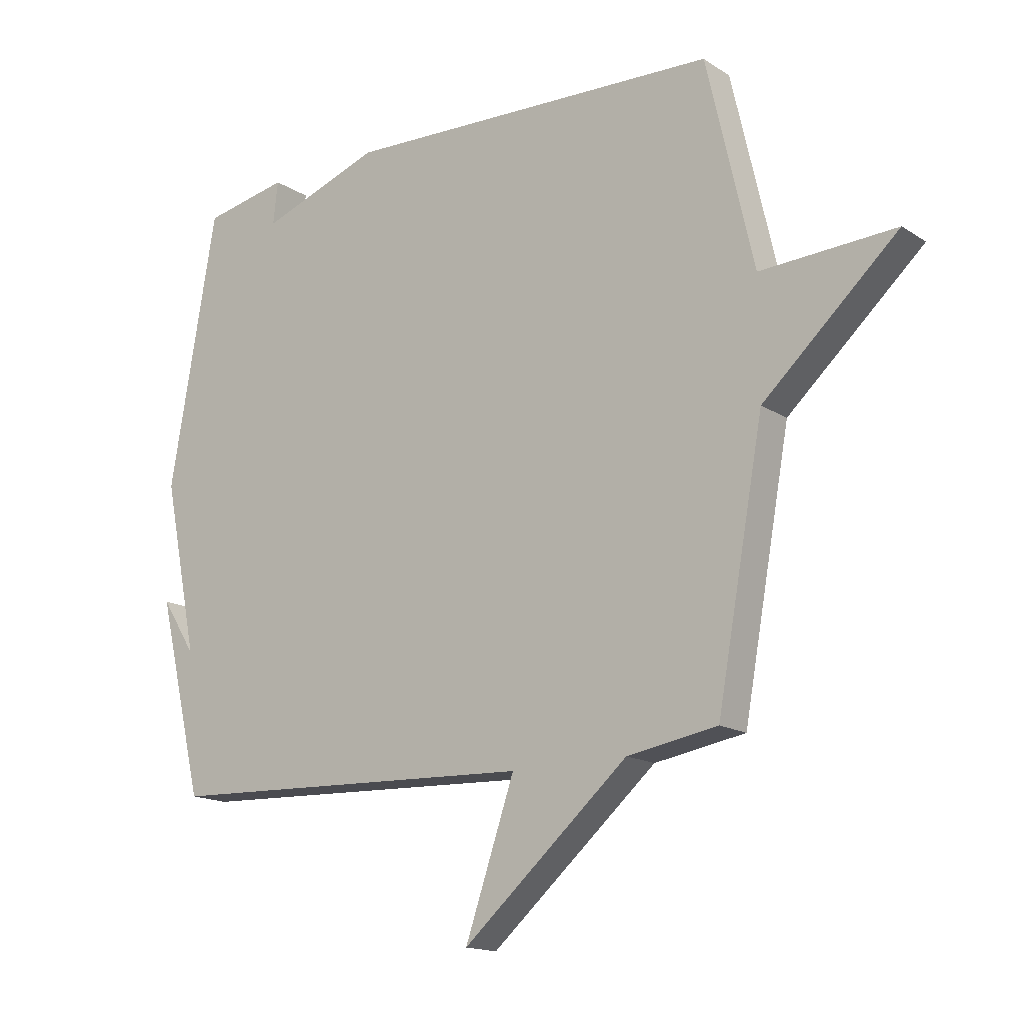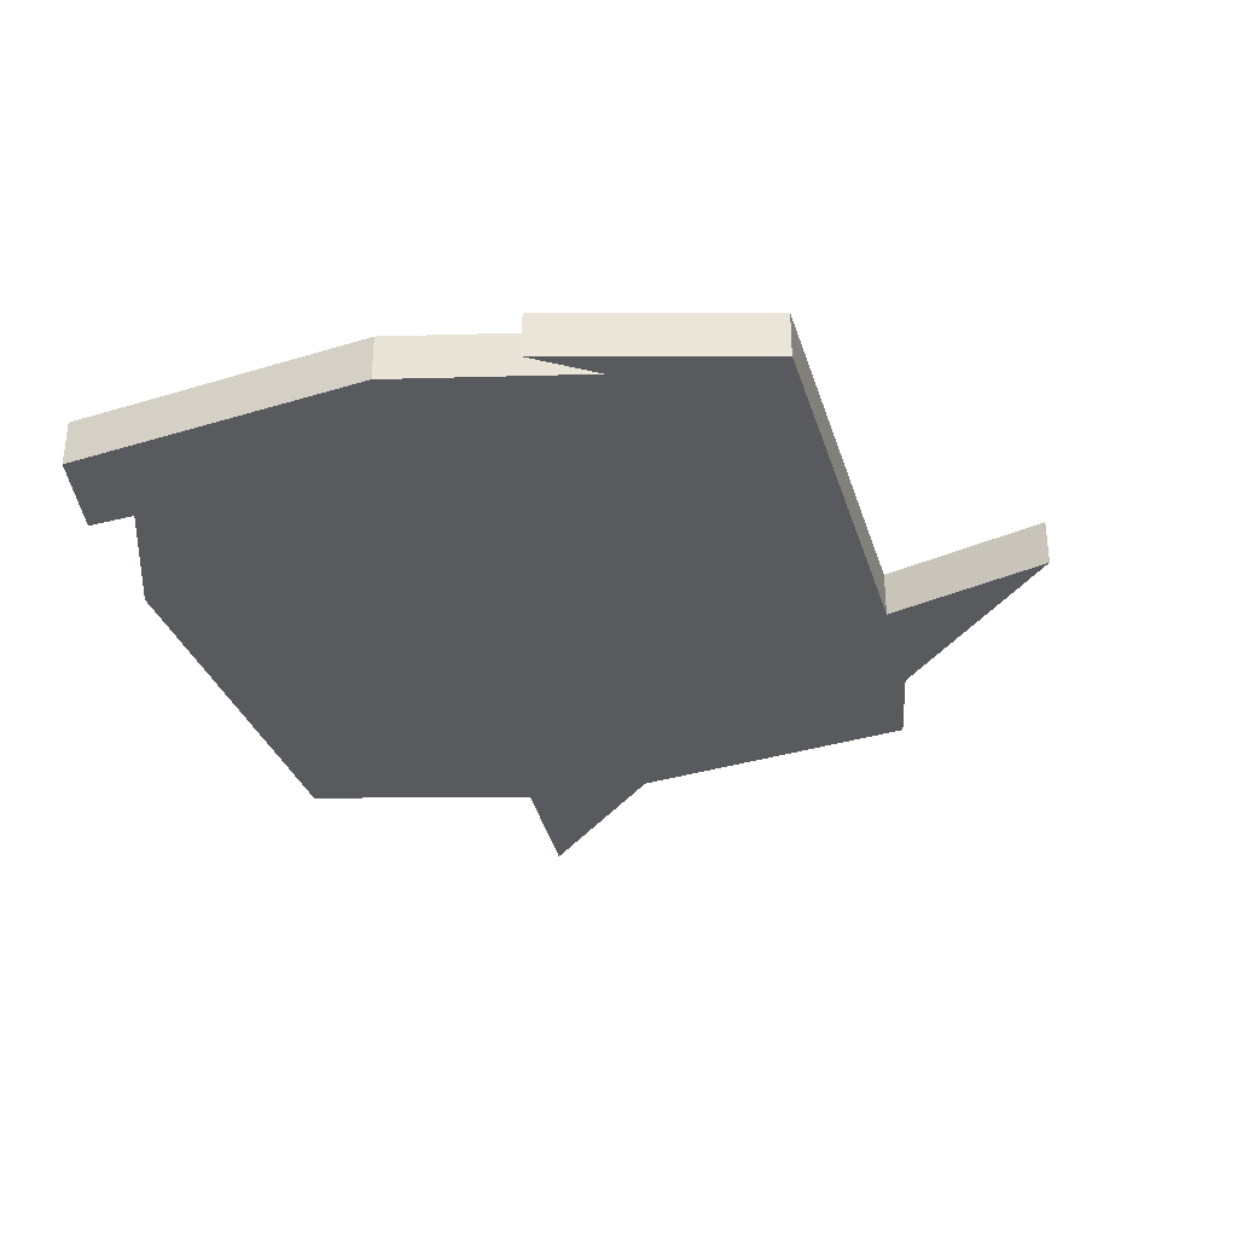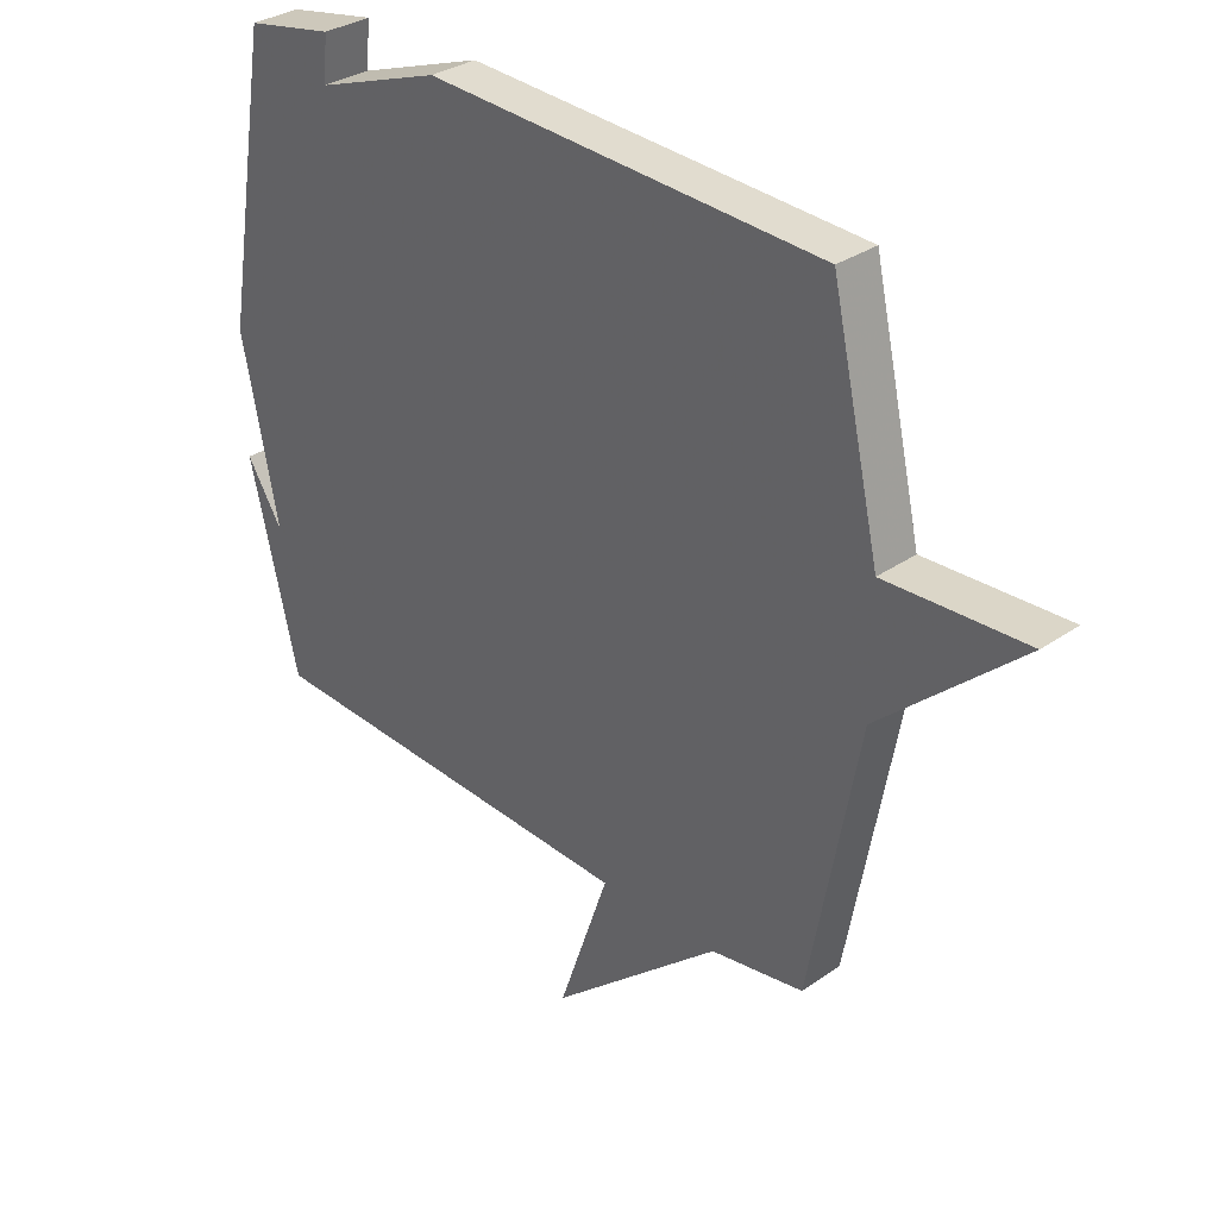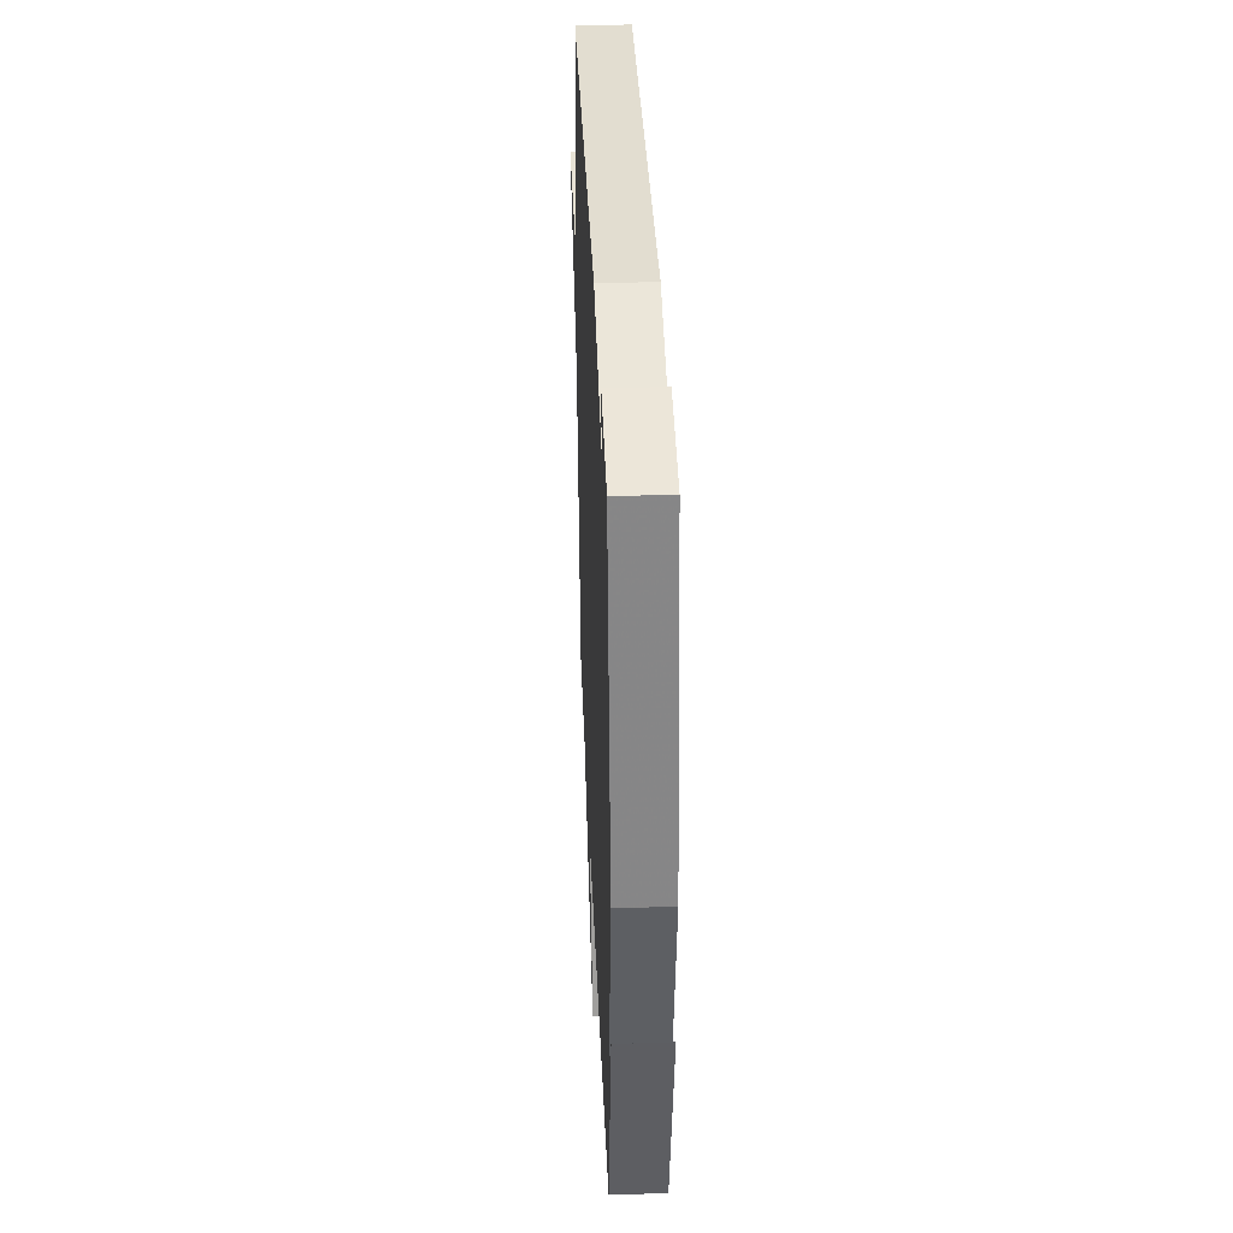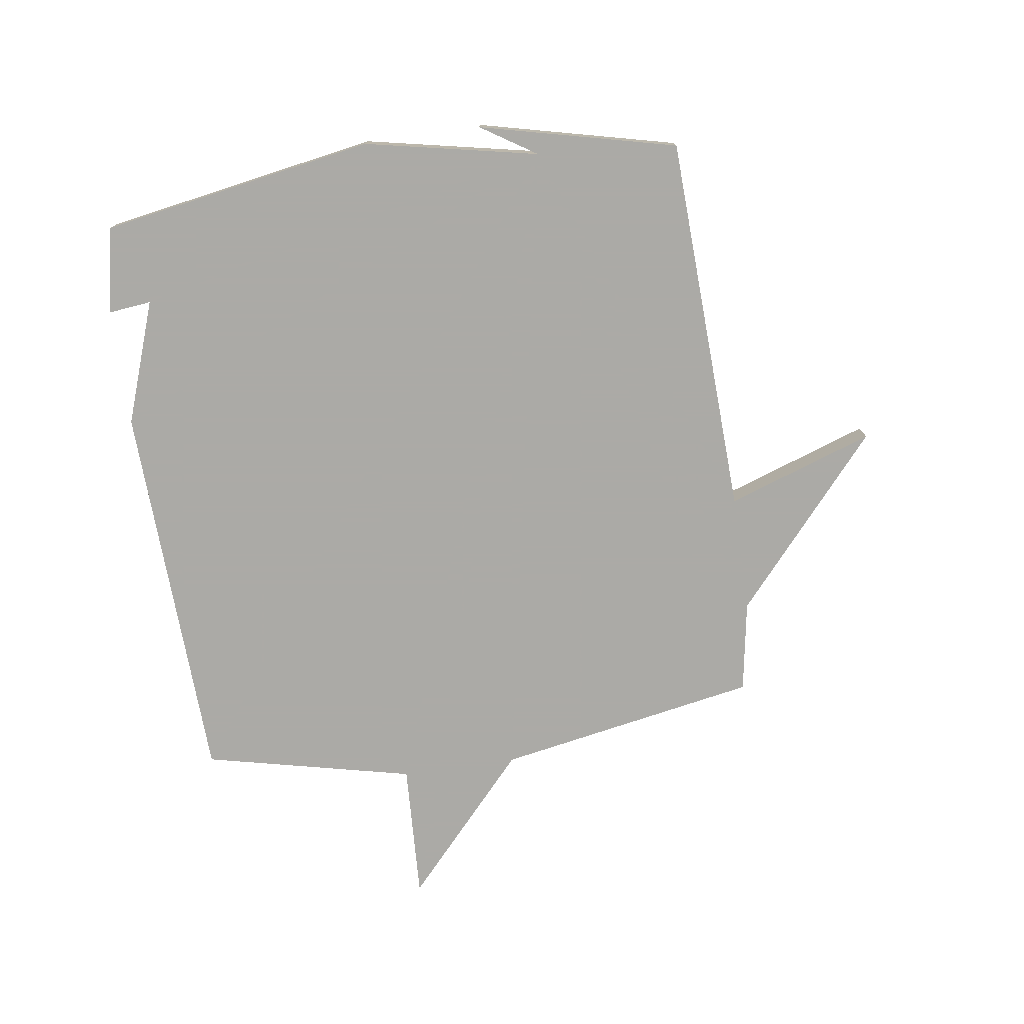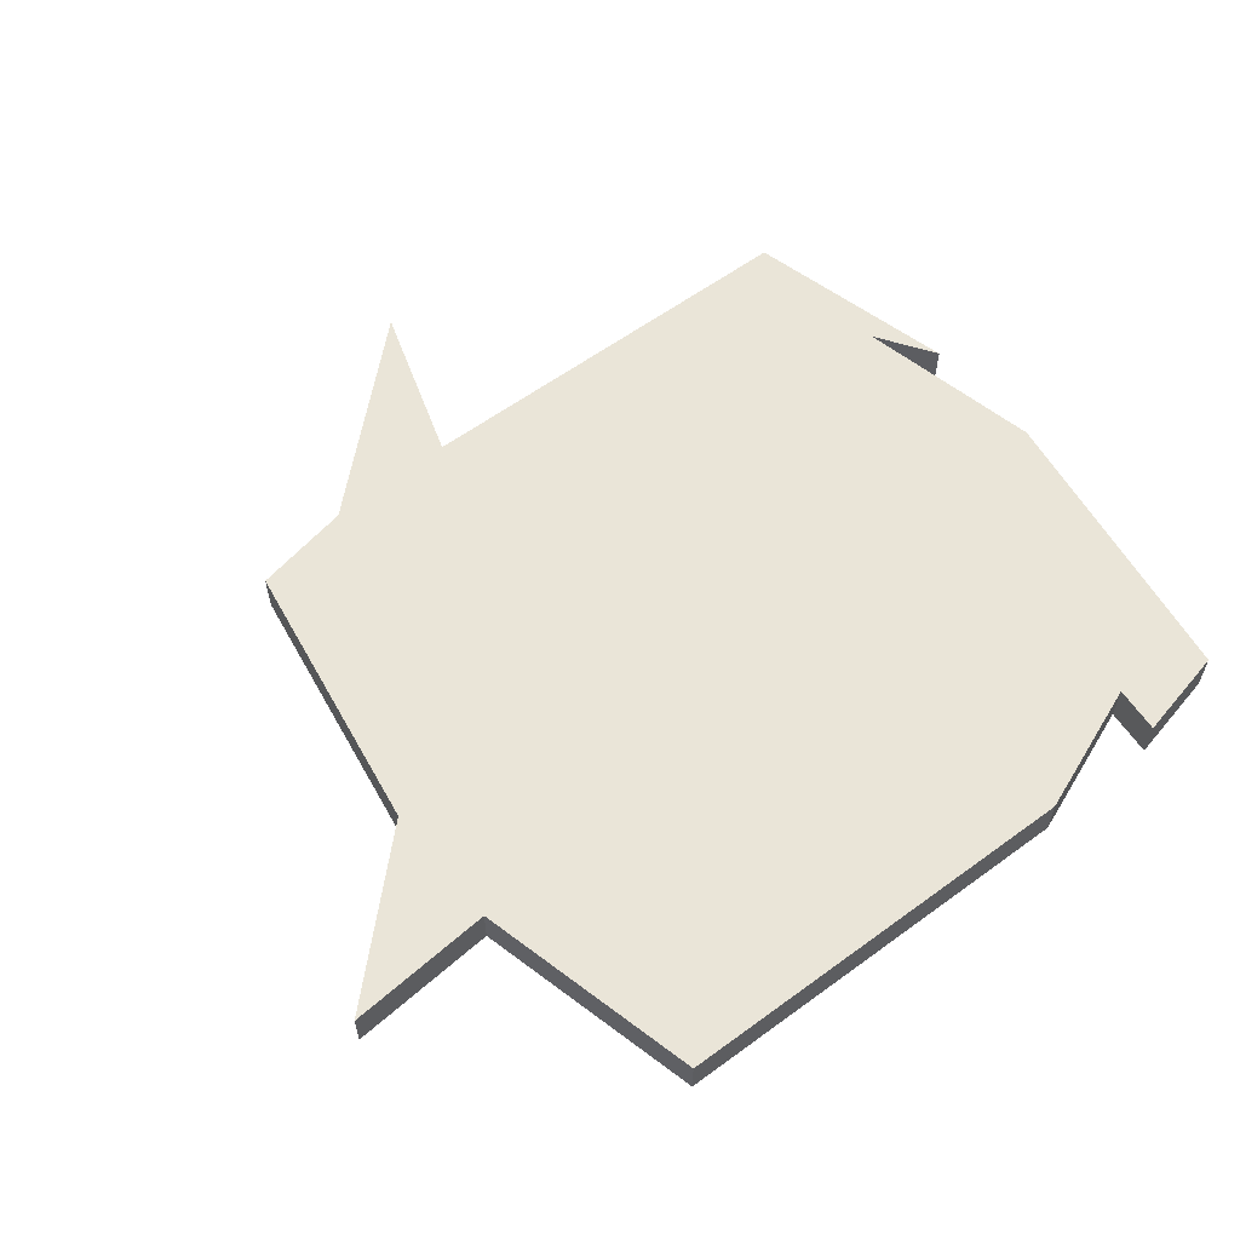
<metadata>
{"format":"obj","ext":"obj","renderer":"f3d","projection":"perspective","resolution":1024,"background":"white","views":[{"elev":-15.8,"azim":-142.6,"up":"+Z"},{"elev":-31.8,"azim":103.7,"up":"+Y"},{"elev":32.1,"azim":-134.1,"up":"+Z"},{"elev":37.7,"azim":87.6,"up":"+Z"},{"elev":-75.9,"azim":98.2,"up":"+Y"},{"elev":59.2,"azim":-39.4,"up":"+Y"}]}
</metadata>
<code>
v 0.5 0.07 0.5
v 0.58 0.07 0.034
v 0.52 0.07 -0.26
v 0.58 0.07 -0.166
v 0.5 0.07 -0.5
v -0.145 0.07 -0.526
v -0.06 0.07 -0.774
v -0.345 0.07 -0.526
v -0.5 0.07 -0.5
v -0.581 0.07 -0.056
v -0.813 0.07 0.155
v -0.581 0.07 0.144
v -0.5 0.07 0.5
v 0.154 0.07 0.528
v 0.362 0.07 0.455
v 0.354 0.07 0.528
v 0.5 0 0.5
v 0.58 0 0.034
v 0.52 0 -0.26
v 0.58 0 -0.166
v 0.5 0 -0.5
v -0.145 0 -0.526
v -0.06 0 -0.774
v -0.345 0 -0.526
v -0.5 0 -0.5
v -0.581 0 -0.056
v -0.813 0 0.155
v -0.581 0 0.144
v -0.5 0 0.5
v 0.154 0 0.528
v 0.362 0 0.455
v 0.354 0 0.528
f 1 2 3
f 16 1 3
f 15 16 3
f 14 15 3
f 13 14 3
f 12 13 3
f 10 11 12 3
f 8 9 10 3
f 6 7 8
f 6 8 3
f 5 6 3
f 3 4 5
f 19 18 17
f 19 17 32
f 19 32 31
f 19 31 30
f 19 30 29
f 19 29 28
f 19 28 27 26
f 19 26 25 24
f 24 23 22
f 19 24 22
f 19 22 21
f 21 20 19
f 1 17 18 2
f 2 18 19 3
f 3 19 20 4
f 4 20 21 5
f 5 21 22 6
f 6 22 23 7
f 7 23 24 8
f 8 24 25 9
f 9 25 26 10
f 10 26 27 11
f 11 27 28 12
f 12 28 29 13
f 13 29 30 14
f 14 30 31 15
f 15 31 32 16
f 16 32 17 1

</code>
